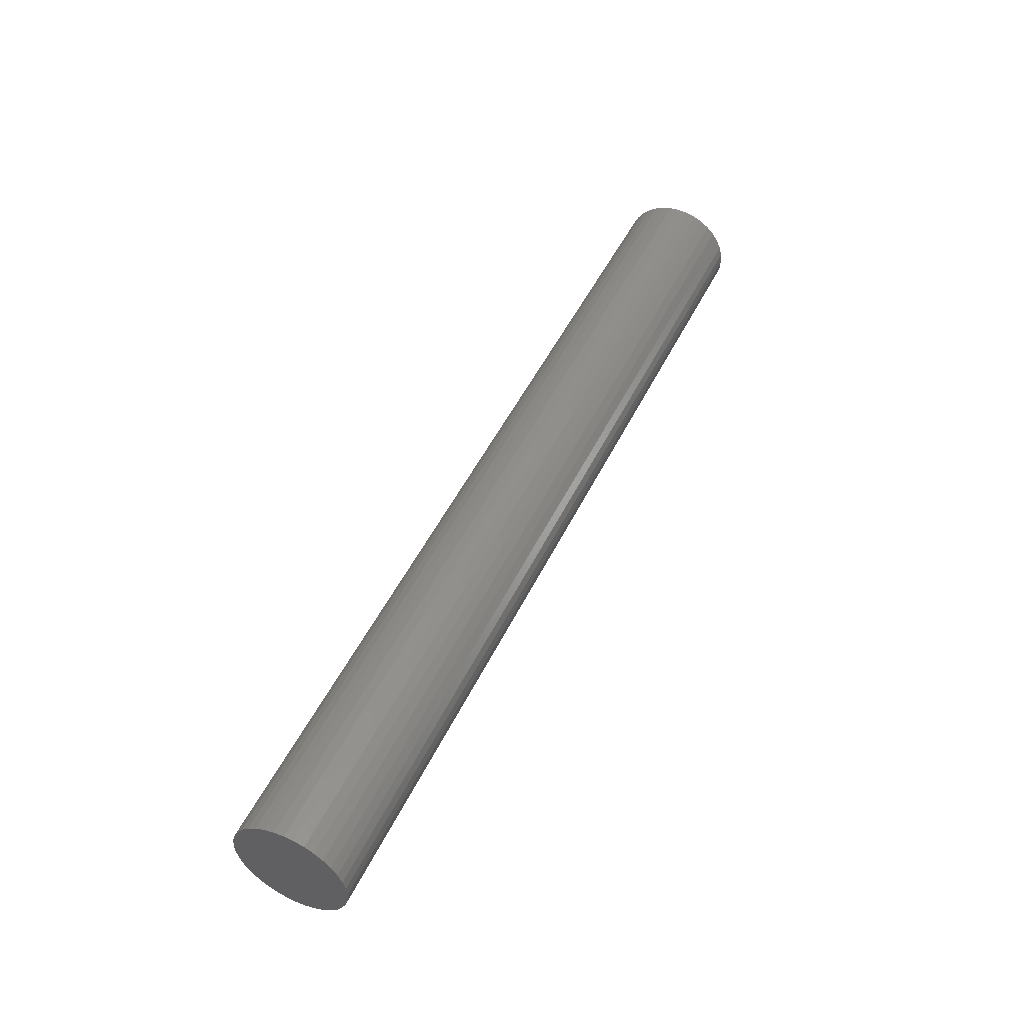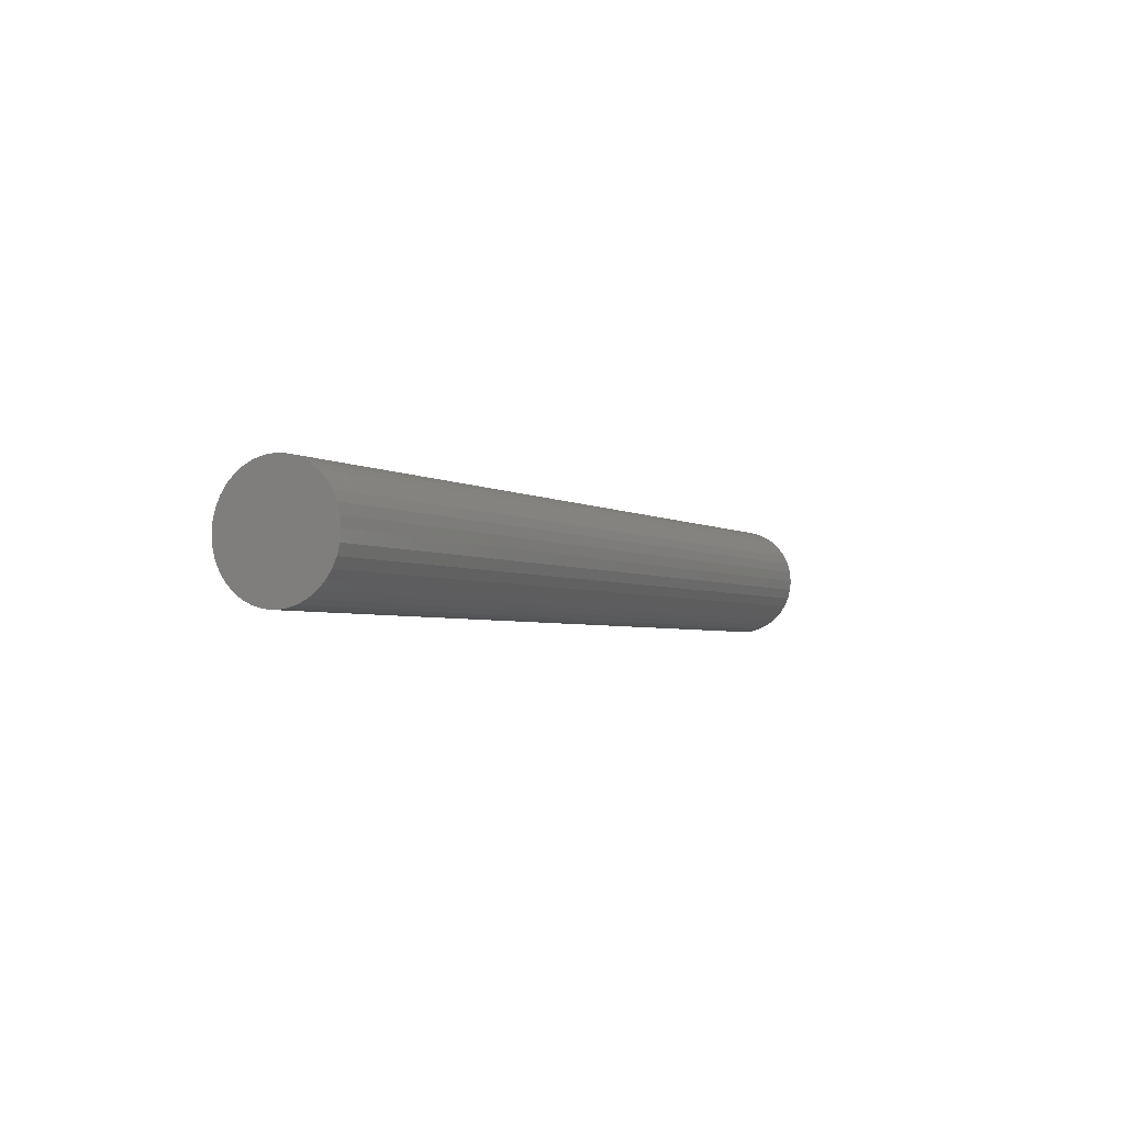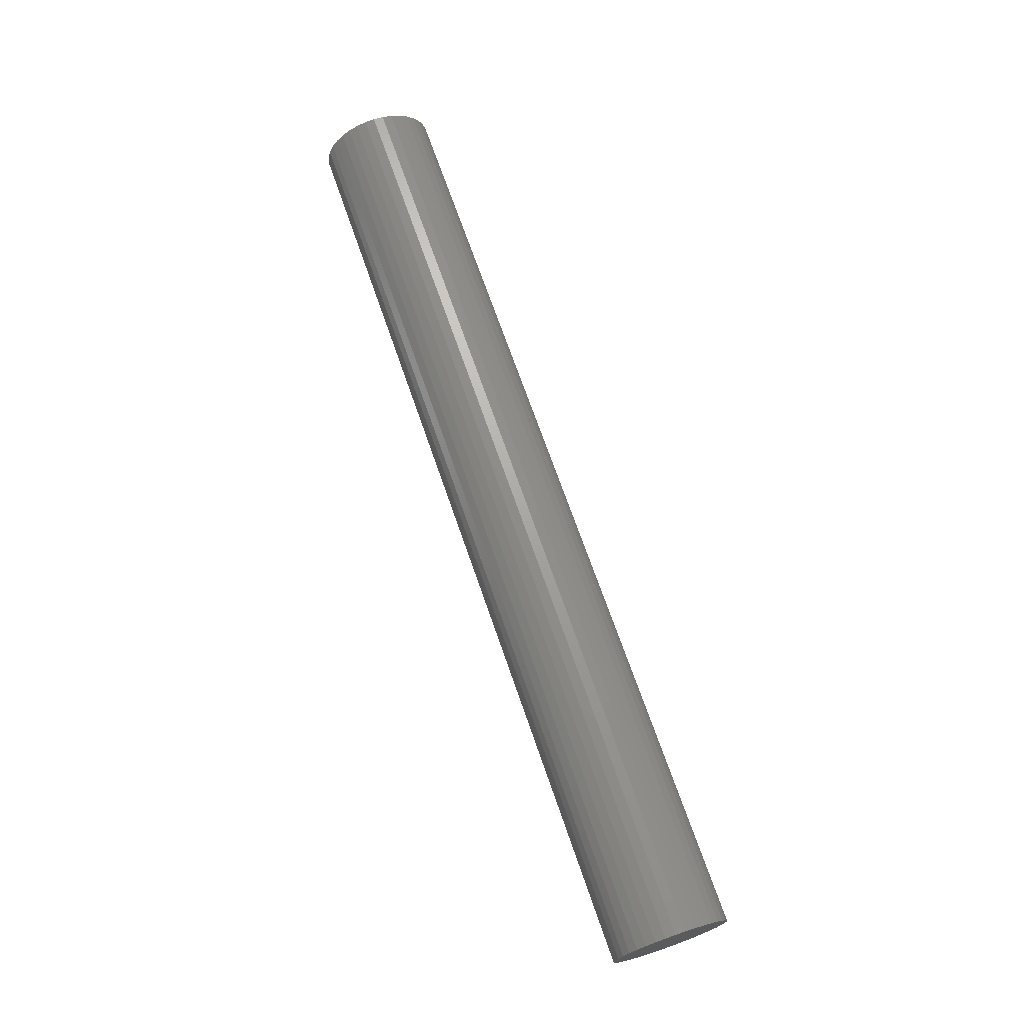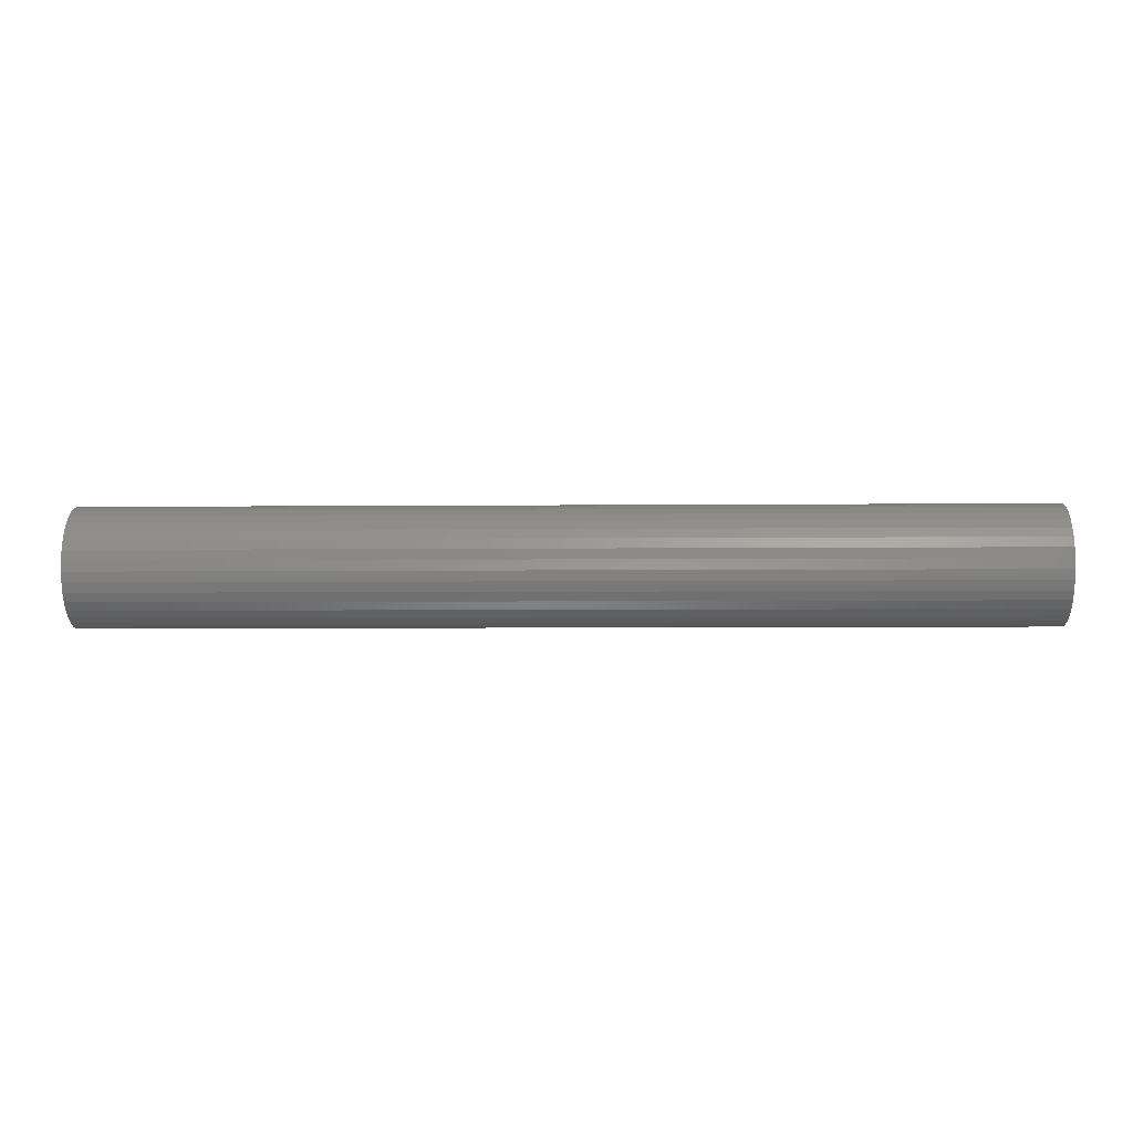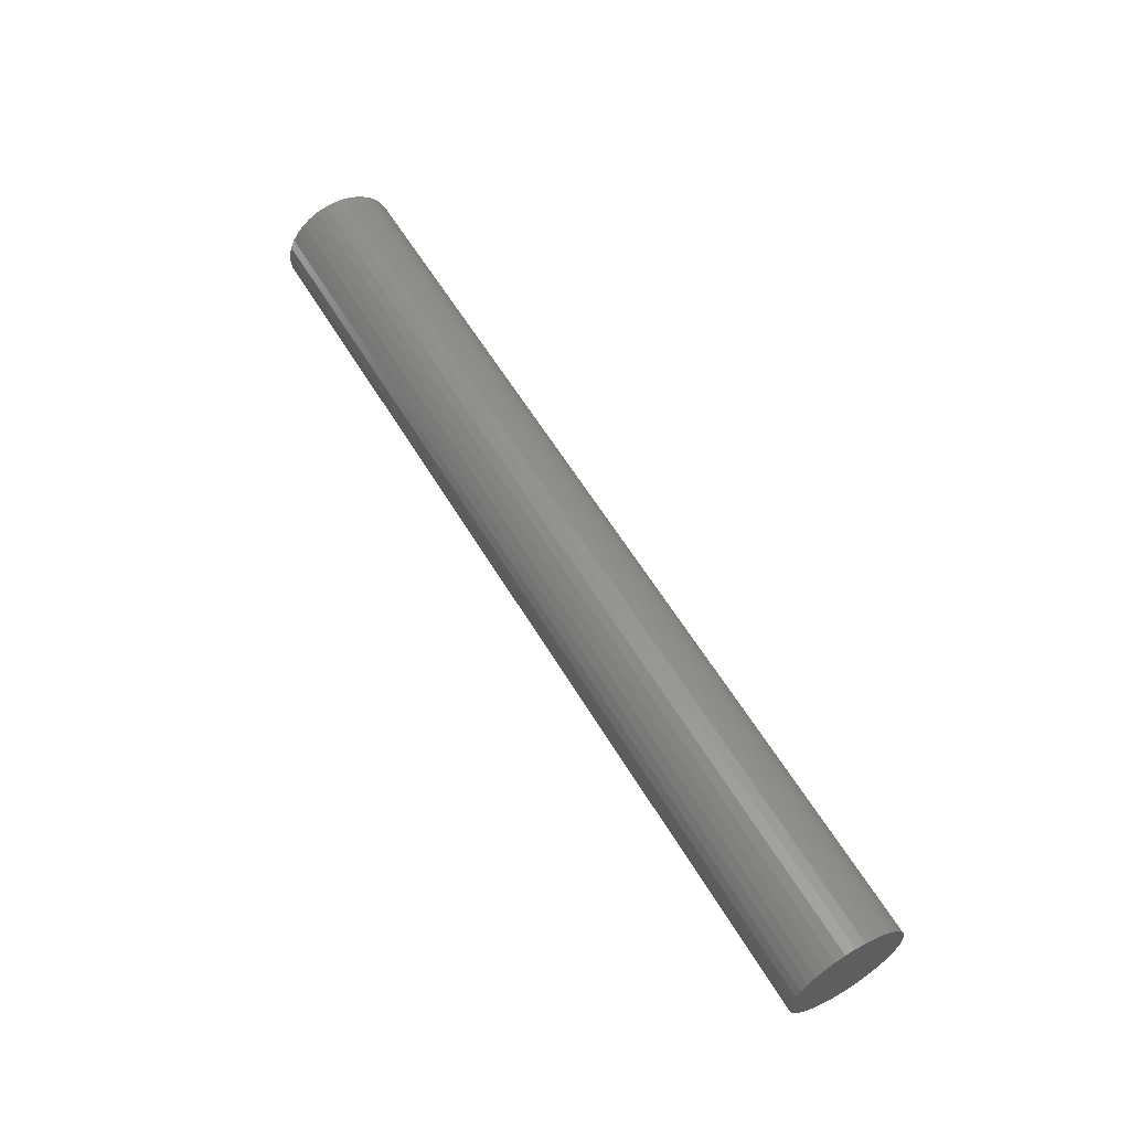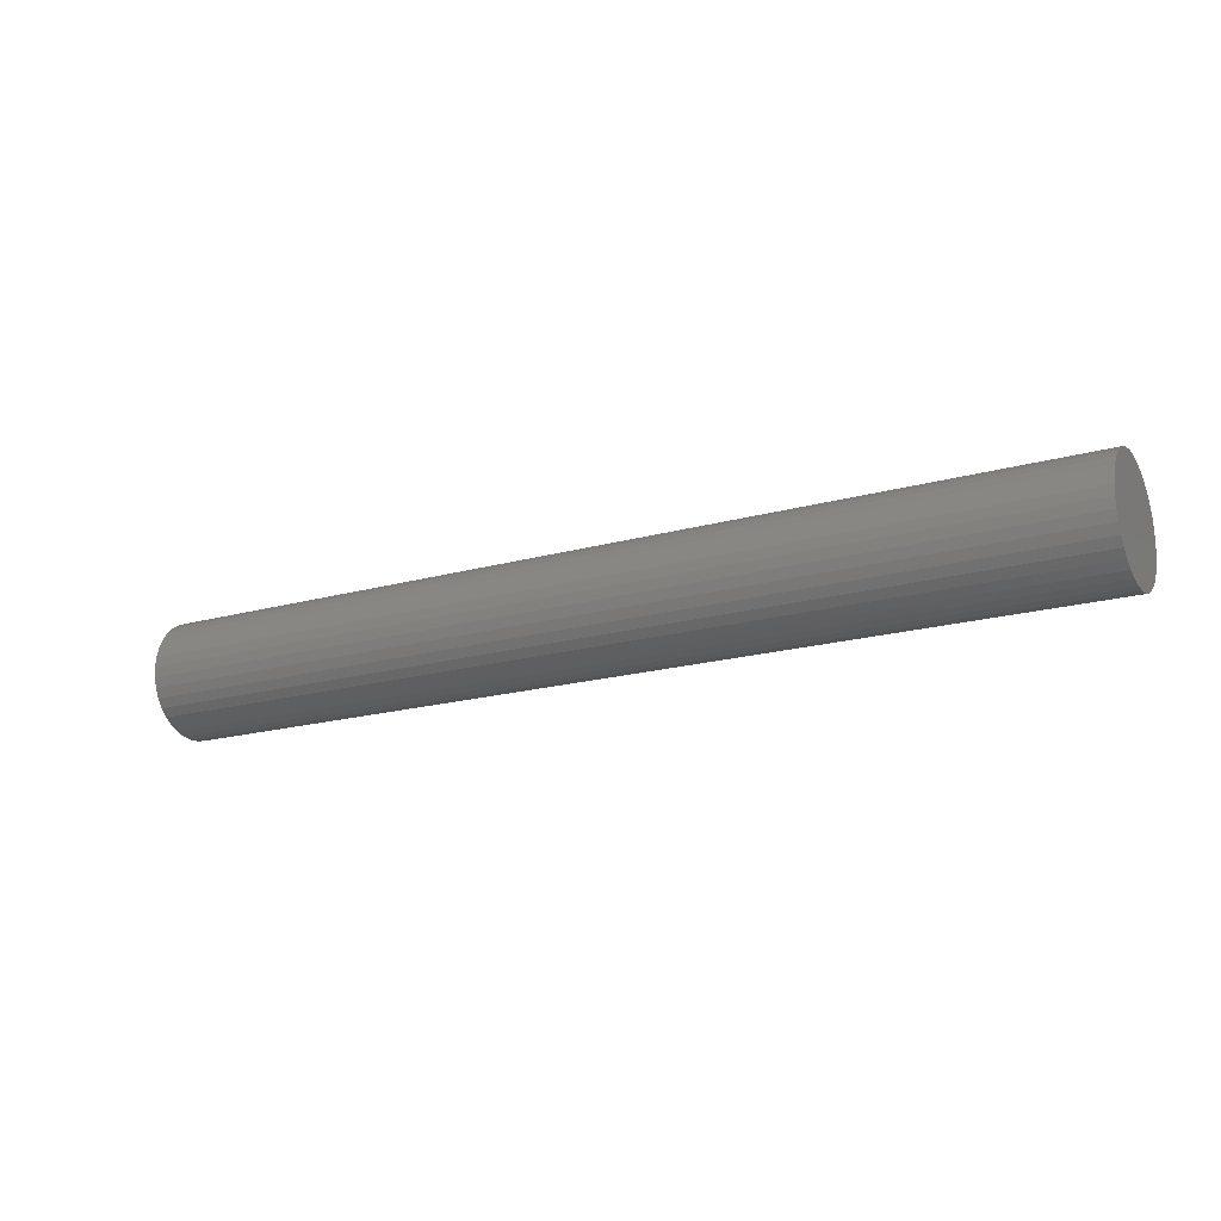
<metadata>
{"format":"stl","ext":"stl","renderer":"f3d","projection":"perspective","resolution":1024,"background":"white","views":[{"elev":49.1,"azim":-64.9,"up":"+Y"},{"elev":-3.2,"azim":-62.9,"up":"+Y"},{"elev":70.0,"azim":-109.1,"up":"+Z"},{"elev":-6.6,"azim":-178.6,"up":"+Y"},{"elev":59.2,"azim":-120.7,"up":"+Z"},{"elev":-18.4,"azim":-151.3,"up":"+Y"}]}
</metadata>
<code>
# stl→obj: 74 verts, 144 faces
v 0.08 46.27 19.7
v 16.08 46.26 19.88
v 0.08 46.26 19.88
v 16.08 46.27 20.05
v 0.08 46.27 20.05
v 0.08 47.26 19.88
v 16.08 46.27 19.7
v 16.08 47.26 19.88
v 0.08 46.32 19.54
v 16.08 46.32 19.54
v 16.08 46.32 20.22
v 0.08 46.32 20.22
v 0.08 46.39 19.38
v 16.08 46.39 19.38
v 16.08 46.39 20.38
v 0.08 46.39 20.38
v 0.08 46.49 19.23
v 16.08 46.49 19.23
v 16.08 46.49 20.52
v 0.08 46.49 20.52
v 0.08 46.62 19.11
v 16.08 46.62 19.11
v 16.08 46.62 20.64
v 0.08 46.62 20.64
v 0.08 46.76 19.01
v 16.08 46.76 19.01
v 16.08 46.76 20.74
v 0.08 46.76 20.74
v 0.08 46.92 18.94
v 16.08 46.92 18.94
v 16.08 46.92 20.82
v 0.08 46.92 20.82
v 0.08 47.09 18.89
v 16.08 47.09 18.89
v 16.08 47.09 20.86
v 0.08 47.09 20.86
v 0.08 47.26 18.88
v 16.08 47.26 18.88
v 16.08 47.26 20.88
v 0.08 47.26 20.88
v 0.08 47.6 18.94
v 0.08 47.43 18.89
v 0.08 48.03 19.23
v 0.08 47.9 19.11
v 0.08 47.76 19.01
v 0.08 48.24 19.7
v 0.08 48.2 19.54
v 0.08 48.13 19.38
v 0.08 48.2 20.22
v 0.08 48.24 20.05
v 0.08 48.26 19.88
v 0.08 47.9 20.64
v 0.08 48.03 20.52
v 0.08 48.13 20.38
v 0.08 47.43 20.86
v 0.08 47.6 20.82
v 0.08 47.76 20.74
v 16.08 47.43 18.89
v 16.08 47.6 20.82
v 16.08 47.43 20.86
v 16.08 48.03 20.52
v 16.08 47.9 20.64
v 16.08 47.76 20.74
v 16.08 48.24 20.05
v 16.08 48.2 20.22
v 16.08 48.13 20.38
v 16.08 48.2 19.54
v 16.08 48.24 19.7
v 16.08 48.26 19.88
v 16.08 47.9 19.11
v 16.08 48.03 19.23
v 16.08 48.13 19.38
v 16.08 47.6 18.94
v 16.08 47.76 19.01
f 1 2 3
f 2 4 3
f 4 5 3
f 6 1 3
f 5 6 3
f 1 7 2
f 8 4 2
f 7 8 2
f 9 7 1
f 6 9 1
f 9 10 7
f 10 8 7
f 4 11 5
f 11 12 5
f 12 6 5
f 8 11 4
f 13 10 9
f 6 13 9
f 13 14 10
f 14 8 10
f 11 15 12
f 15 16 12
f 16 6 12
f 8 15 11
f 17 14 13
f 6 17 13
f 17 18 14
f 18 8 14
f 15 19 16
f 19 20 16
f 20 6 16
f 8 19 15
f 21 18 17
f 6 21 17
f 21 22 18
f 22 8 18
f 19 23 20
f 23 24 20
f 24 6 20
f 8 23 19
f 25 22 21
f 6 25 21
f 25 26 22
f 26 8 22
f 23 27 24
f 27 28 24
f 28 6 24
f 8 27 23
f 29 26 25
f 6 29 25
f 29 30 26
f 30 8 26
f 27 31 28
f 31 32 28
f 32 6 28
f 8 31 27
f 33 30 29
f 6 33 29
f 33 34 30
f 34 8 30
f 31 35 32
f 35 36 32
f 36 6 32
f 8 35 31
f 37 34 33
f 6 37 33
f 37 38 34
f 38 8 34
f 35 39 36
f 39 40 36
f 40 6 36
f 8 39 35
f 41 42 6
f 42 37 6
f 43 44 6
f 44 45 6
f 45 41 6
f 46 47 6
f 47 48 6
f 48 43 6
f 49 50 6
f 50 51 6
f 51 46 6
f 52 53 6
f 53 54 6
f 54 49 6
f 55 56 6
f 56 57 6
f 57 52 6
f 40 55 6
f 38 58 8
f 59 60 8
f 60 39 8
f 61 62 8
f 62 63 8
f 63 59 8
f 64 65 8
f 65 66 8
f 66 61 8
f 67 68 8
f 68 69 8
f 69 64 8
f 70 71 8
f 71 72 8
f 72 67 8
f 58 73 8
f 73 74 8
f 74 70 8
f 60 55 40
f 39 60 40
f 42 38 37
f 42 58 38
f 41 58 42
f 41 73 58
f 60 59 55
f 59 56 55
f 45 73 41
f 45 74 73
f 59 63 56
f 63 57 56
f 44 74 45
f 44 70 74
f 63 62 57
f 62 52 57
f 43 70 44
f 43 71 70
f 62 61 52
f 61 53 52
f 48 71 43
f 48 72 71
f 61 66 53
f 66 54 53
f 47 72 48
f 47 67 72
f 66 65 54
f 65 49 54
f 46 67 47
f 46 68 67
f 65 64 49
f 64 50 49
f 51 68 46
f 51 69 68
f 64 69 50
f 69 51 50

</code>
